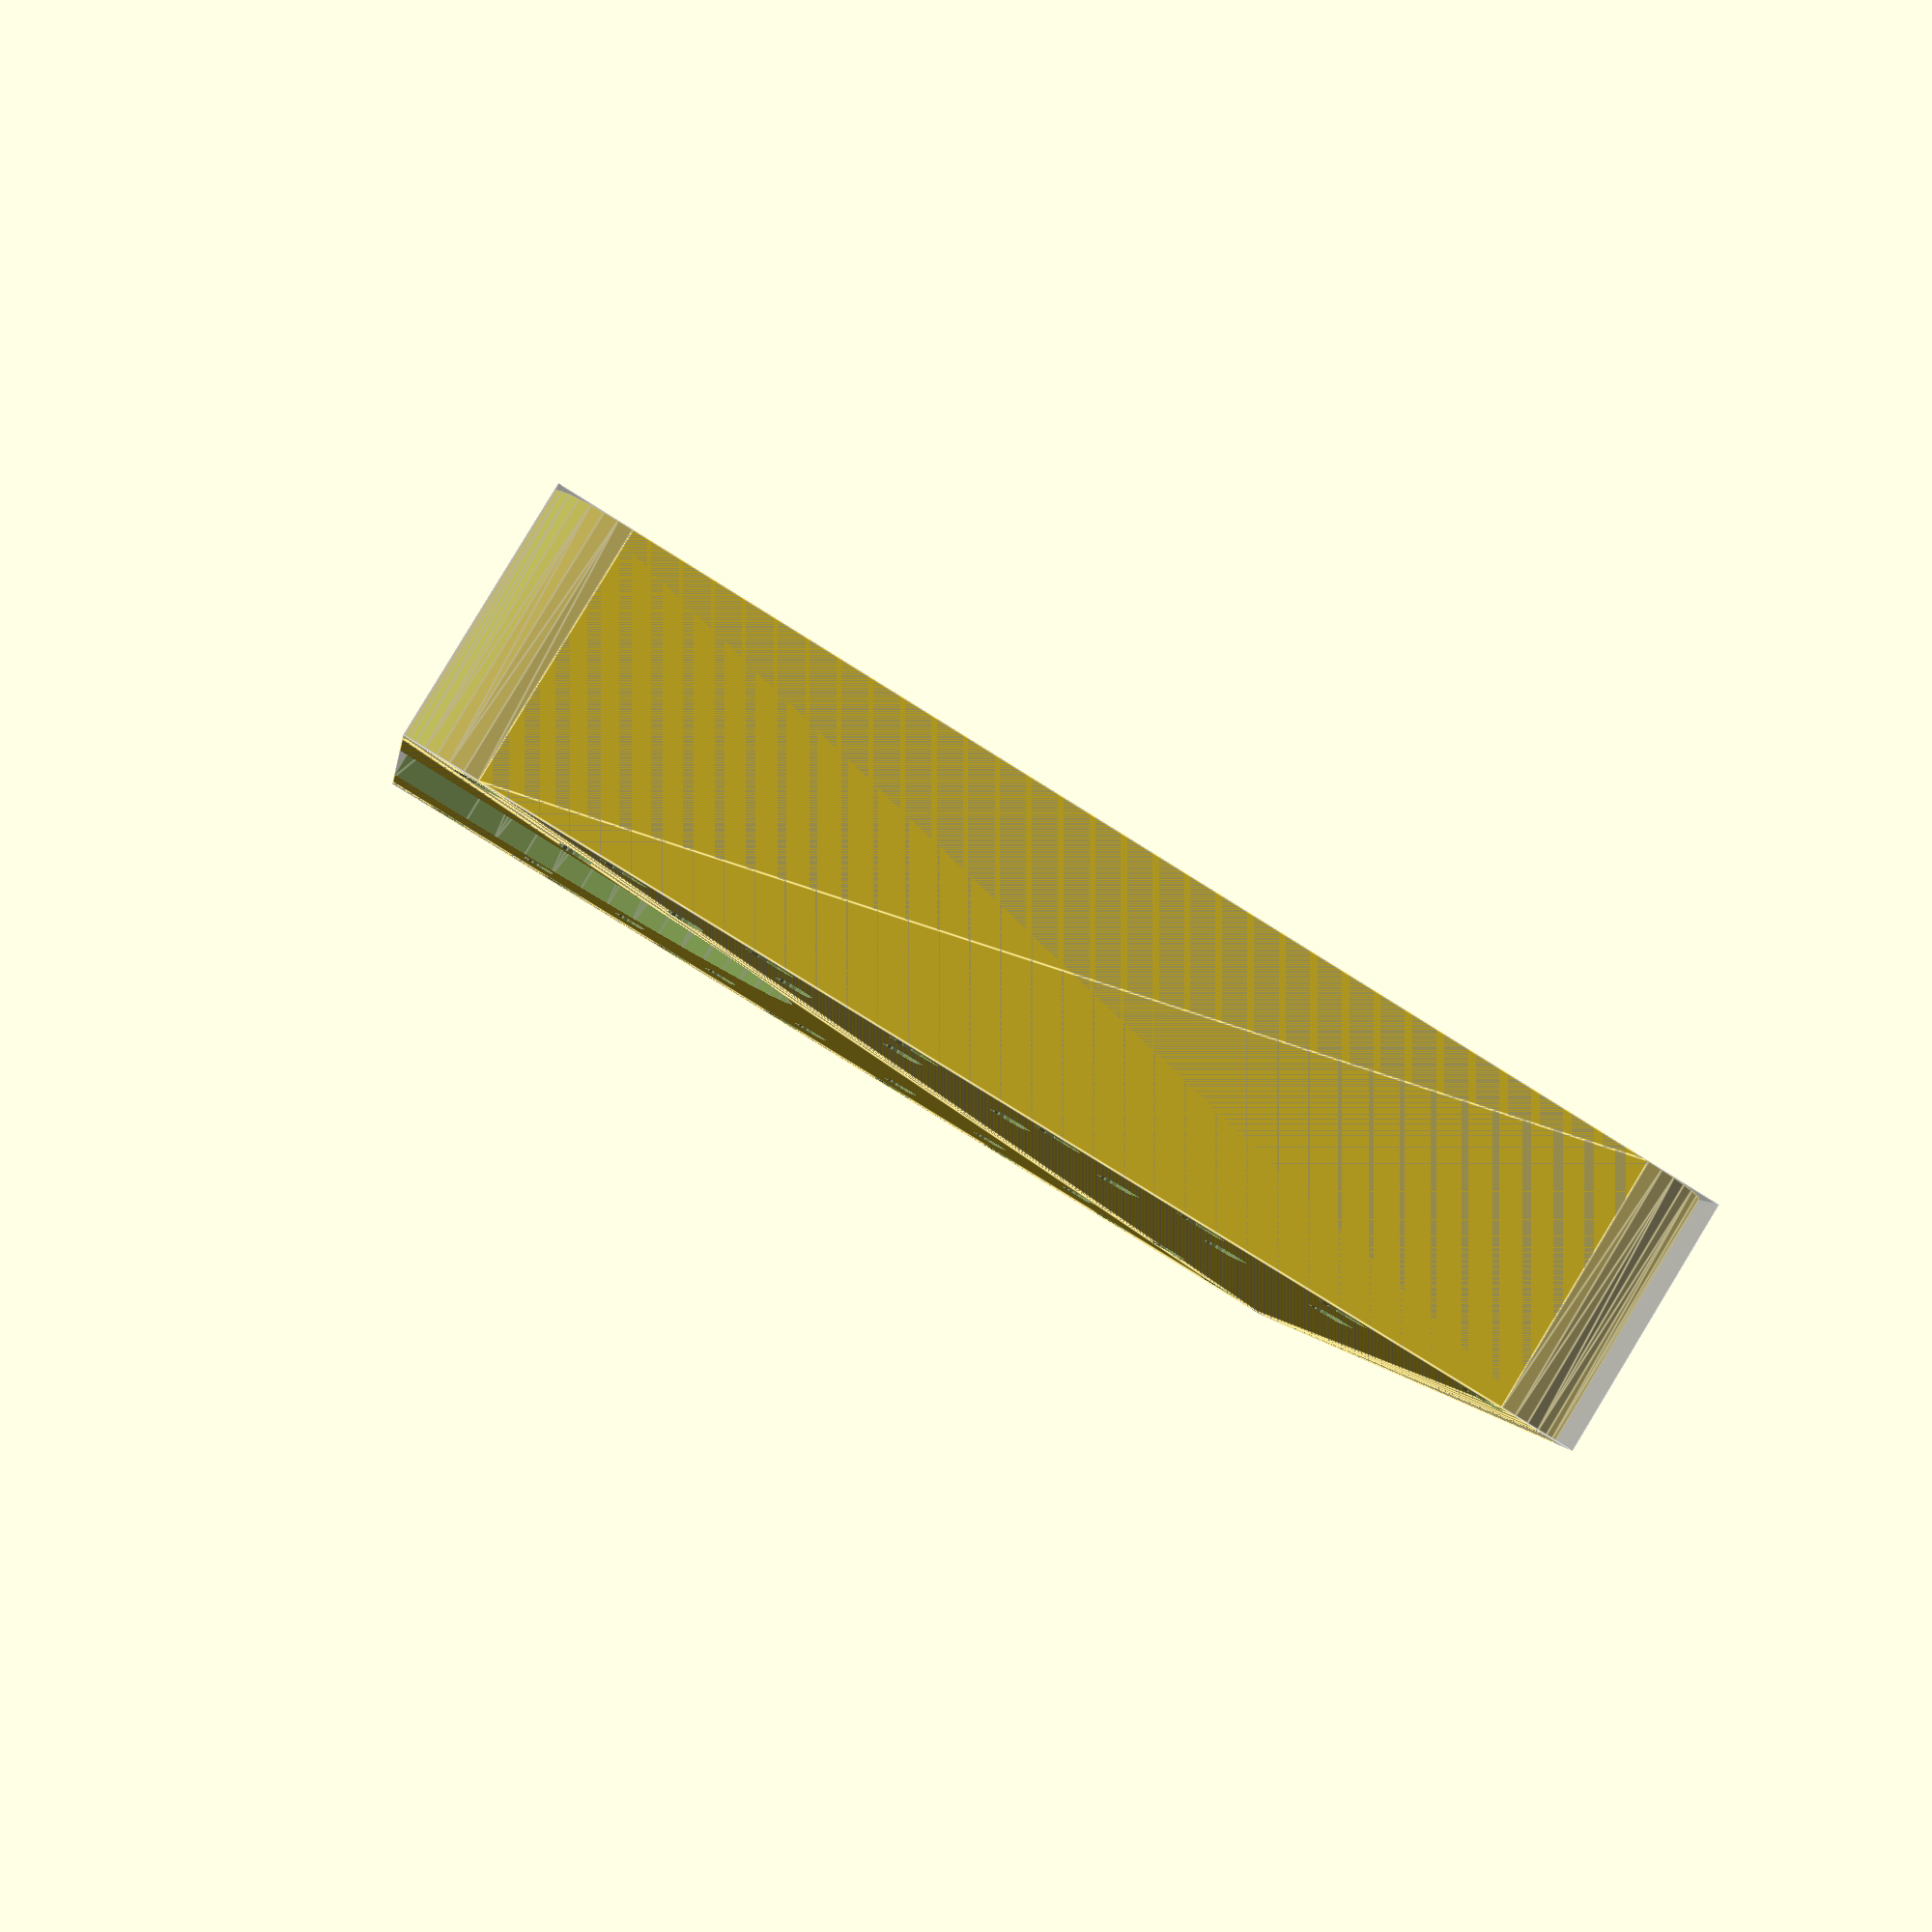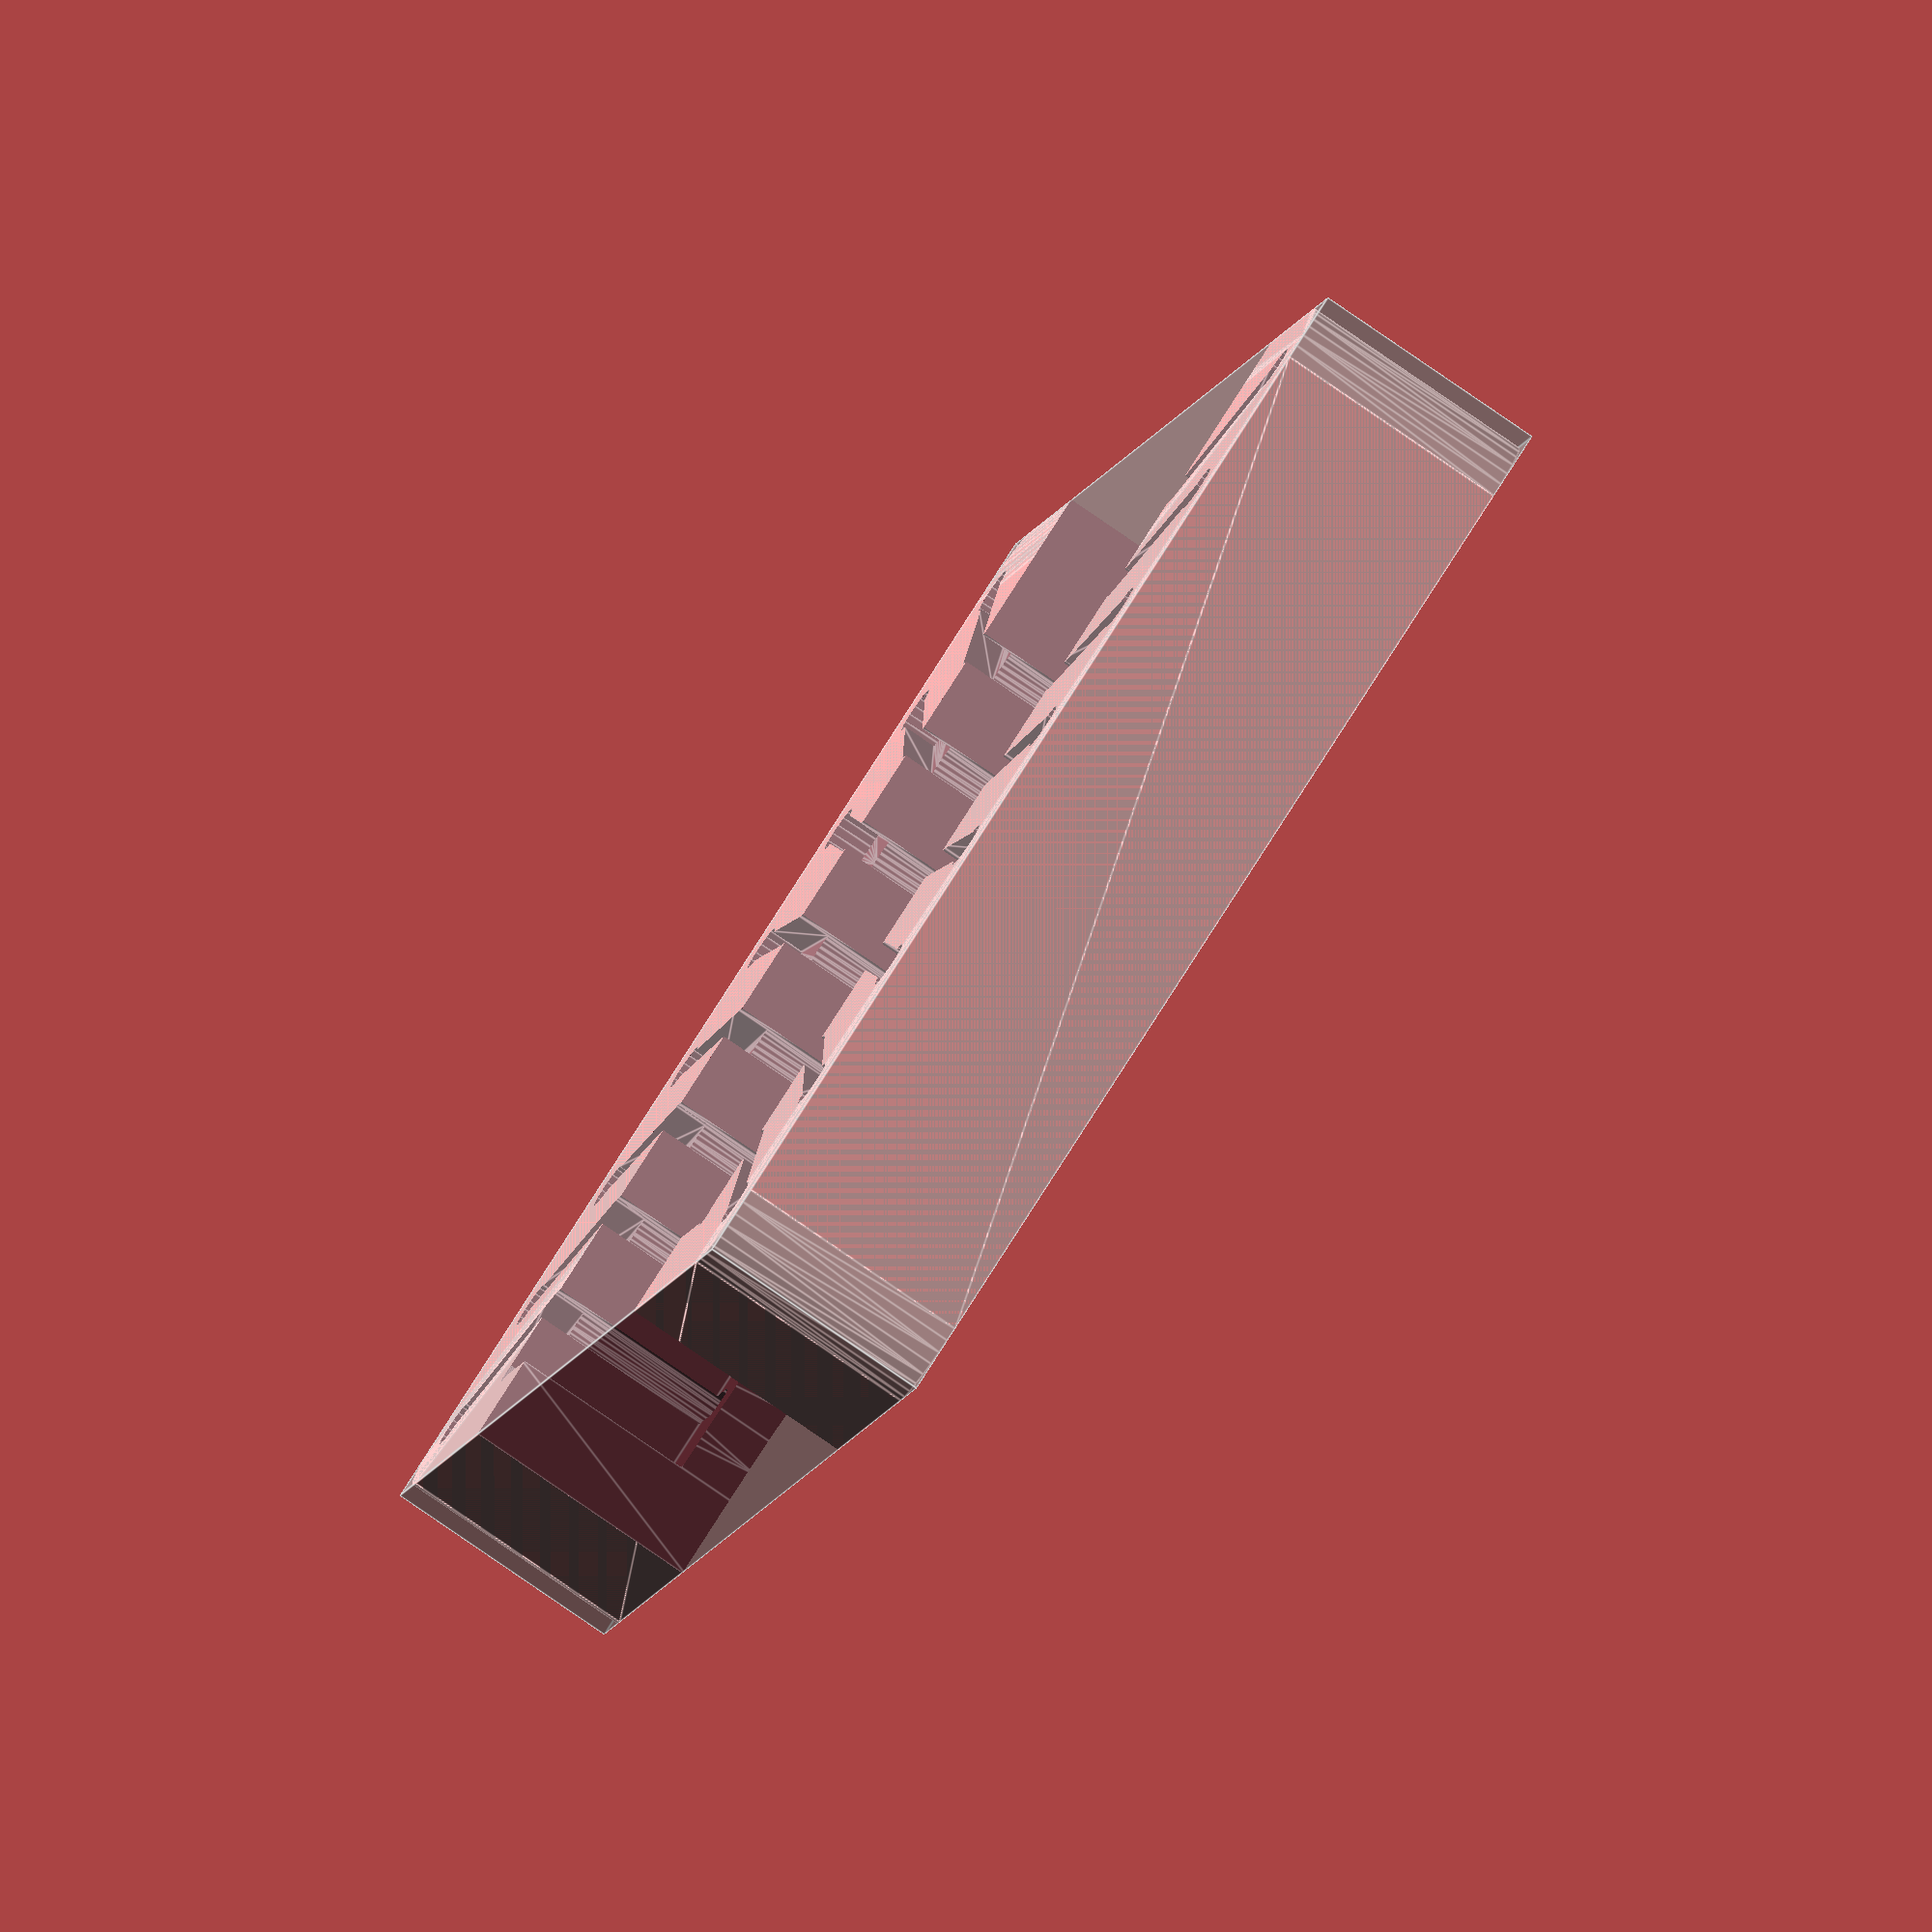
<openscad>
// Really Nice Socket for the ESP2866 ESP-07
// v3
// (c) Moritz Walter 2015
//
// just add ø 0.5 mm wire

pcb_dim=[22,16.3,1];
shield_dim=[15.2,12.2,2.3];
shield_pos=[5.5,(pcb_dim[1]-shield_dim[1])/2,pcb_dim[2]];

breadboard_drill_dia=0.85;
connectors_drill_dia=0.6;

connectors_rm=2;
connectors_margin=[6.4,0.1-connectors_drill_dia/2];
connectors_count=16;
connectors_row_length=(connectors_count/2-1)*connectors_rm;

overlap=0.1;

breadboard_rm=2.54;
breadboard_row_dist=9*breadboard_rm;
breadboard_row_length=(connectors_count/2-1)*breadboard_rm;
breadboard_margin=[connectors_margin[0]-(breadboard_row_length-connectors_row_length)/2,-(breadboard_row_dist-pcb_dim[1])/2,0];

extra_size=breadboard_rm;
bottom_plate_height=1;
block_dim=[breadboard_row_length+extra_size,breadboard_row_dist+extra_size,shield_dim[2]+pcb_dim[2]+bottom_plate_height];
block_pos=[breadboard_margin[0]-extra_size/2,breadboard_margin[1]-extra_size/2,-bottom_plate_height];

eject_helper_dia=block_dim[1]/2;

corner_clearance=0.4;

module socket(){
	difference(){
		block();
		esp_07_pcb_cutout();
		breadboard_channels();
		breadboard_drills();
		esp_07_drills();
	}
}
socket();
//breadboard_drills();
//esp_07_drills();
//esp_07();

module block(){
	difference(){
		translate(block_pos+[extra_size/2,extra_size/2,0])
			minkowski(){
				cube(block_dim-[extra_size,extra_size,overlap]);
				cylinder(r=extra_size/2,h=overlap,$fn=32);
			}
		eject_helper();
		corner_clearance();
	}
	translate(block_pos)
		%cube(block_dim);
}

module eject_helper(){
	hull(){
		translate([block_pos[0]+block_dim[0],block_pos[1]+block_dim[1]/2,block_pos[2]-overlap])
			cylinder(r=eject_helper_dia/2,h=block_dim[2]+2*overlap,$fn=64);
		translate([pcb_dim[0],pcb_dim[1]/2,block_pos[2]-overlap])
			cylinder(r=eject_helper_dia/2,h=block_dim[2]+2*overlap,$fn=64);
	}
}
module corner_clearance(){
		translate([pcb_dim[0]-(corner_clearance*(1-1/sqrt(2))),pcb_dim[1]-(corner_clearance*(1-1/sqrt(2))),0])
			cylinder(r=corner_clearance/2,h=pcb_dim[2]+shield_dim[2]+overlap,$fn=64);
		translate([pcb_dim[0]-(corner_clearance*(1-1/sqrt(2))),(corner_clearance*(1-1/sqrt(2))),0])
			cylinder(r=corner_clearance/2,h=pcb_dim[2]+shield_dim[2]+overlap,$fn=64);
}

module esp_07(){
	difference(){
		union(){
			// the pcb
			esp_07_pcb();
			// the shield
			esp_07_shield();
		}
		// the drills
		esp_07_holes();
	}
}

module esp_07_pcb(){
	cube(pcb_dim);
}

module esp_07_pcb_cutout(){
	cube(pcb_dim+[0,0,shield_dim[2]+overlap]);
}

module esp_07_shield(){
	translate(shield_pos+[0,0,-overlap])
		cube(shield_dim+[0,0,overlap]);	
}

module esp_07_holes(){
	for(xn=[0:1:connectors_count/2-1]){
		xpos=connectors_margin[0]+xn*connectors_rm;
		translate([xpos,connectors_margin[1],-overlap])
			cylinder(r=connectors_drill_dia/2,h=pcb_dim[2]+2*overlap,$fn=16);
		translate([xpos,connectors_margin[1]+connectors_rm/2,-overlap])
			cylinder(r=connectors_drill_dia/2,h=pcb_dim[2]+2*overlap,$fn=16);
		translate([xpos,pcb_dim[1]-connectors_margin[1],-overlap])
			cylinder(r=connectors_drill_dia/2,h=pcb_dim[2]+2*overlap,$fn=16);
		translate([xpos,pcb_dim[1]-connectors_margin[1]-connectors_rm/2,-overlap])
			cylinder(r=connectors_drill_dia/2,h=pcb_dim[2]+2*overlap,$fn=16);
	}
}

module esp_07_drills(){
	for(xn=[0:1:connectors_count/2-1]){
		xpos=connectors_margin[0]+xn*connectors_rm;
		hull(){
			translate([xpos,connectors_margin[1]+connectors_rm/2,-bottom_plate_height-overlap])
				cylinder(r=connectors_drill_dia/2,h=block_dim[2]+2*overlap,$fn=16);
			translate([xpos,connectors_margin[1],-bottom_plate_height-overlap])
				cylinder(r=connectors_drill_dia/2,h=block_dim[2]+2*overlap,$fn=16);
		}
		hull(){
			translate([xpos,pcb_dim[1]-connectors_margin[1],-bottom_plate_height-overlap])
				cylinder(r=connectors_drill_dia/2,h=block_dim[2]+2*overlap,$fn=16);
			translate([xpos,pcb_dim[1]-connectors_margin[1]-connectors_rm/2,-bottom_plate_height-overlap])
				cylinder(r=connectors_drill_dia/2,h=block_dim[2]+2*overlap,$fn=16);
		}
	}
}

module breadboard_drills(){
	for(xn=[0:1:connectors_count/2-1]){
		xpos=breadboard_margin[0]+xn*breadboard_rm;
		translate([xpos,breadboard_margin[1],block_pos[2]-overlap])
			cylinder(r=breadboard_drill_dia/2,h=block_dim[2]+2*overlap,$fn=16);
		translate([xpos,pcb_dim[1]-breadboard_margin[1],block_pos[2]-overlap])
			cylinder(r=breadboard_drill_dia/2,h=block_dim[2]+2*overlap,$fn=16);
	}
}


module breadboard_channels(){
	for(xn=[0:1:connectors_count/2-1]){
		xposBreadboard=breadboard_margin[0]+xn*breadboard_rm;
		xposConnectors=connectors_margin[0]+xn*connectors_rm;
		hull(){
			translate([xposBreadboard,breadboard_margin[1],block_pos[2]+block_dim[2]-connectors_drill_dia])
				cylinder(r=connectors_drill_dia/2,h=connectors_drill_dia+overlap,$fn=16);
			translate([xposConnectors,connectors_margin[1],block_pos[2]+block_dim[2]-connectors_drill_dia])
				cylinder(r=connectors_drill_dia/2,h=connectors_drill_dia+overlap,$fn=16);
		}
		hull(){
			translate([xposBreadboard,pcb_dim[1]-breadboard_margin[1],block_pos[2]+block_dim[2]-connectors_drill_dia])
				cylinder(r=connectors_drill_dia/2,h=connectors_drill_dia+overlap,$fn=16);
			translate([xposConnectors,pcb_dim[1]-connectors_margin[1],block_pos[2]+block_dim[2]-connectors_drill_dia])
				cylinder(r=connectors_drill_dia/2,h=connectors_drill_dia+overlap,$fn=16);
		}
	}
}
</openscad>
<views>
elev=93.8 azim=171.7 roll=328.8 proj=p view=edges
elev=81.4 azim=157.9 roll=55.5 proj=o view=edges
</views>
